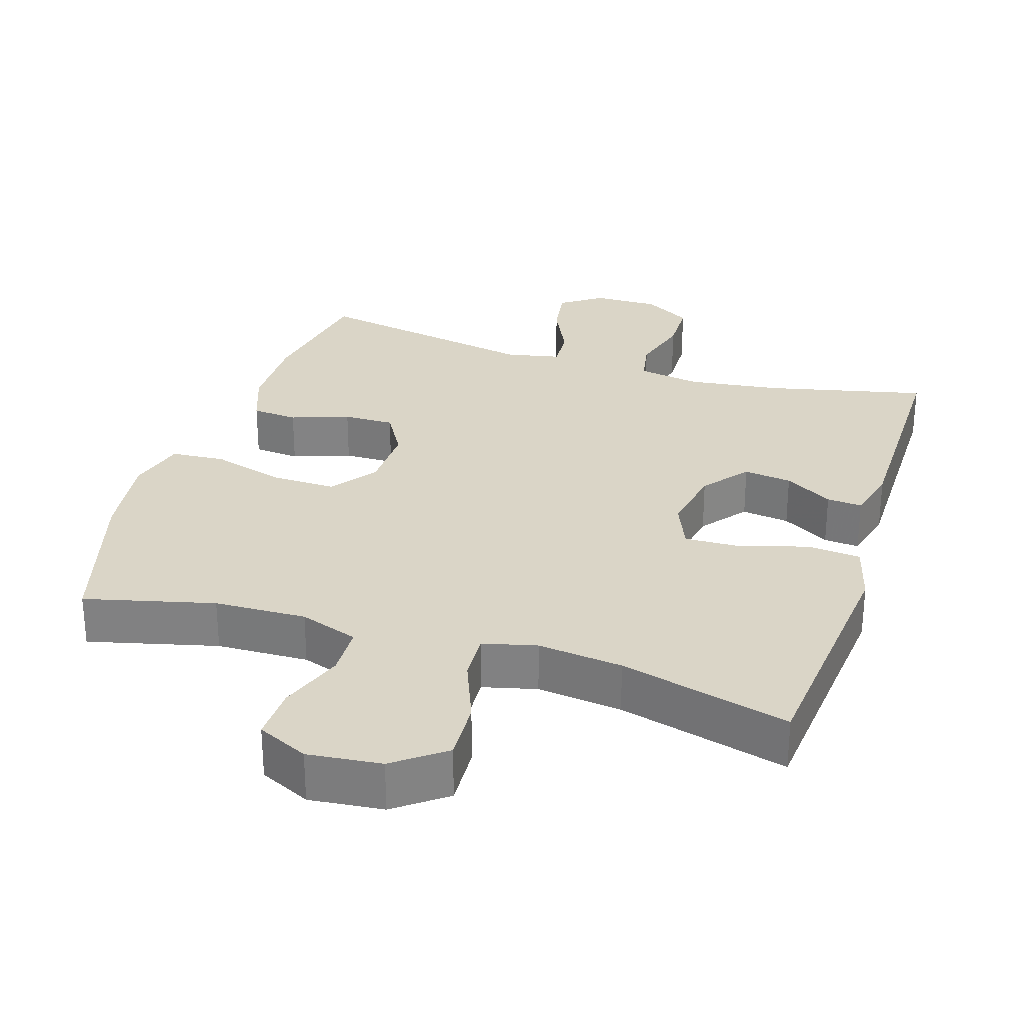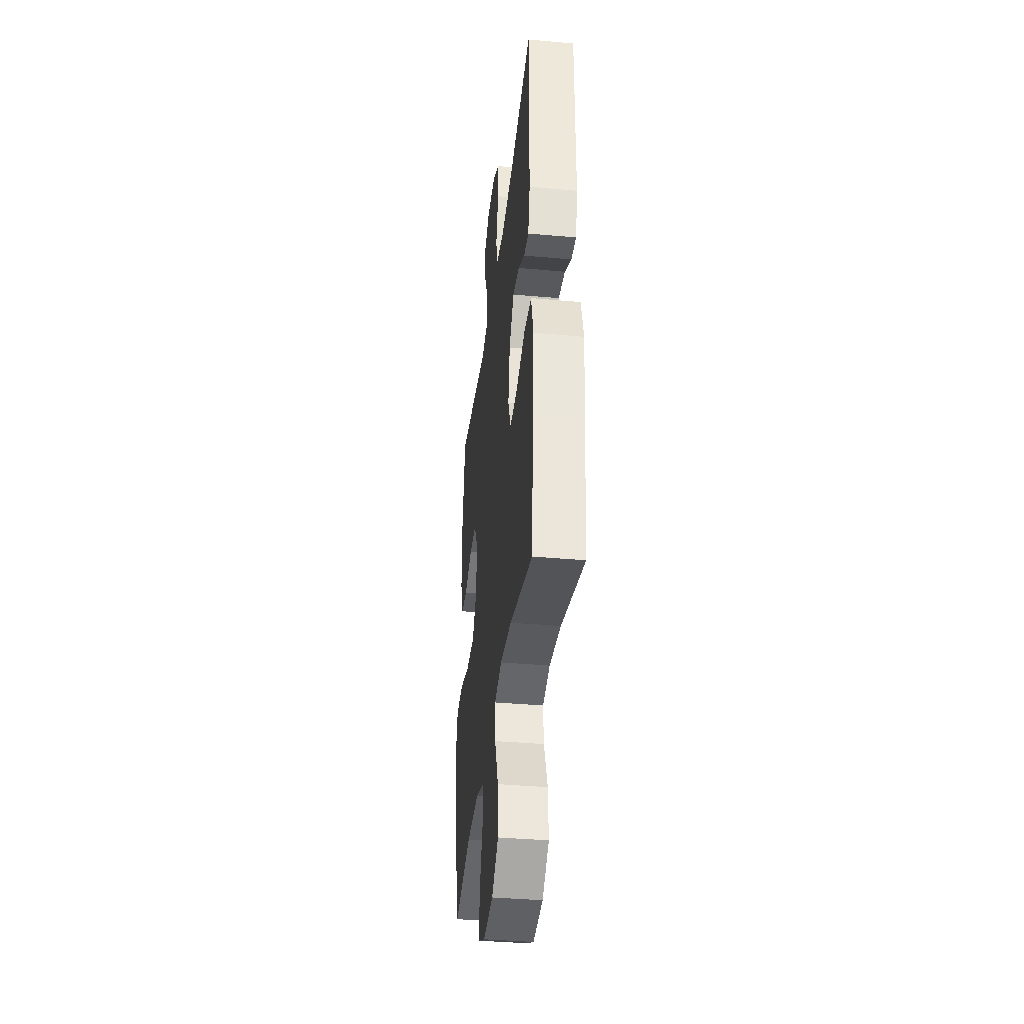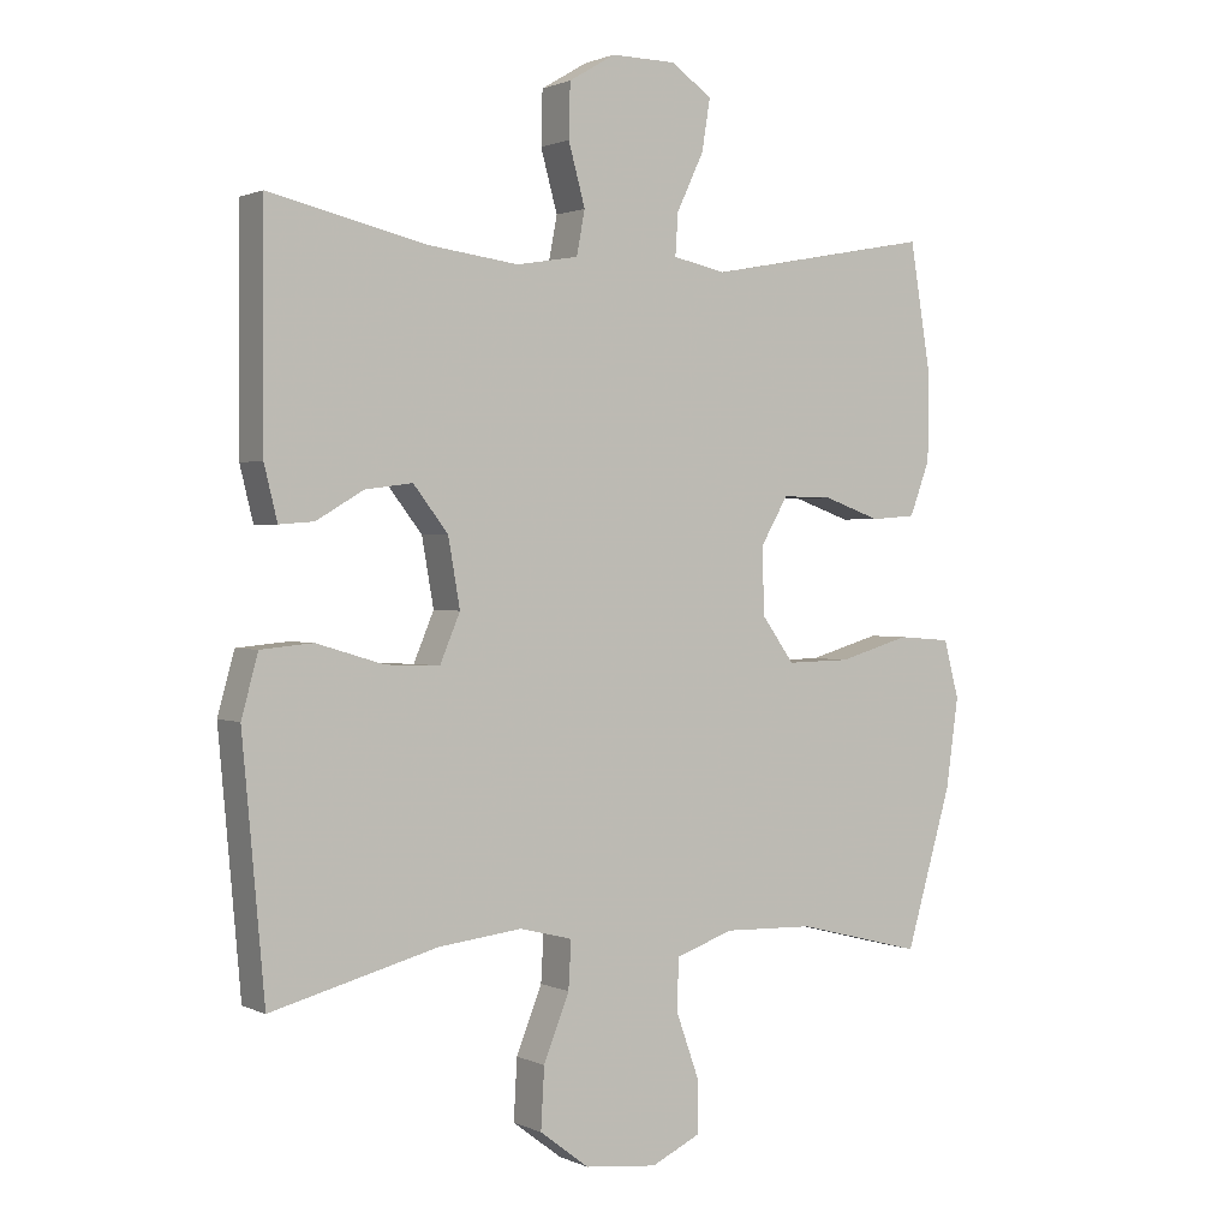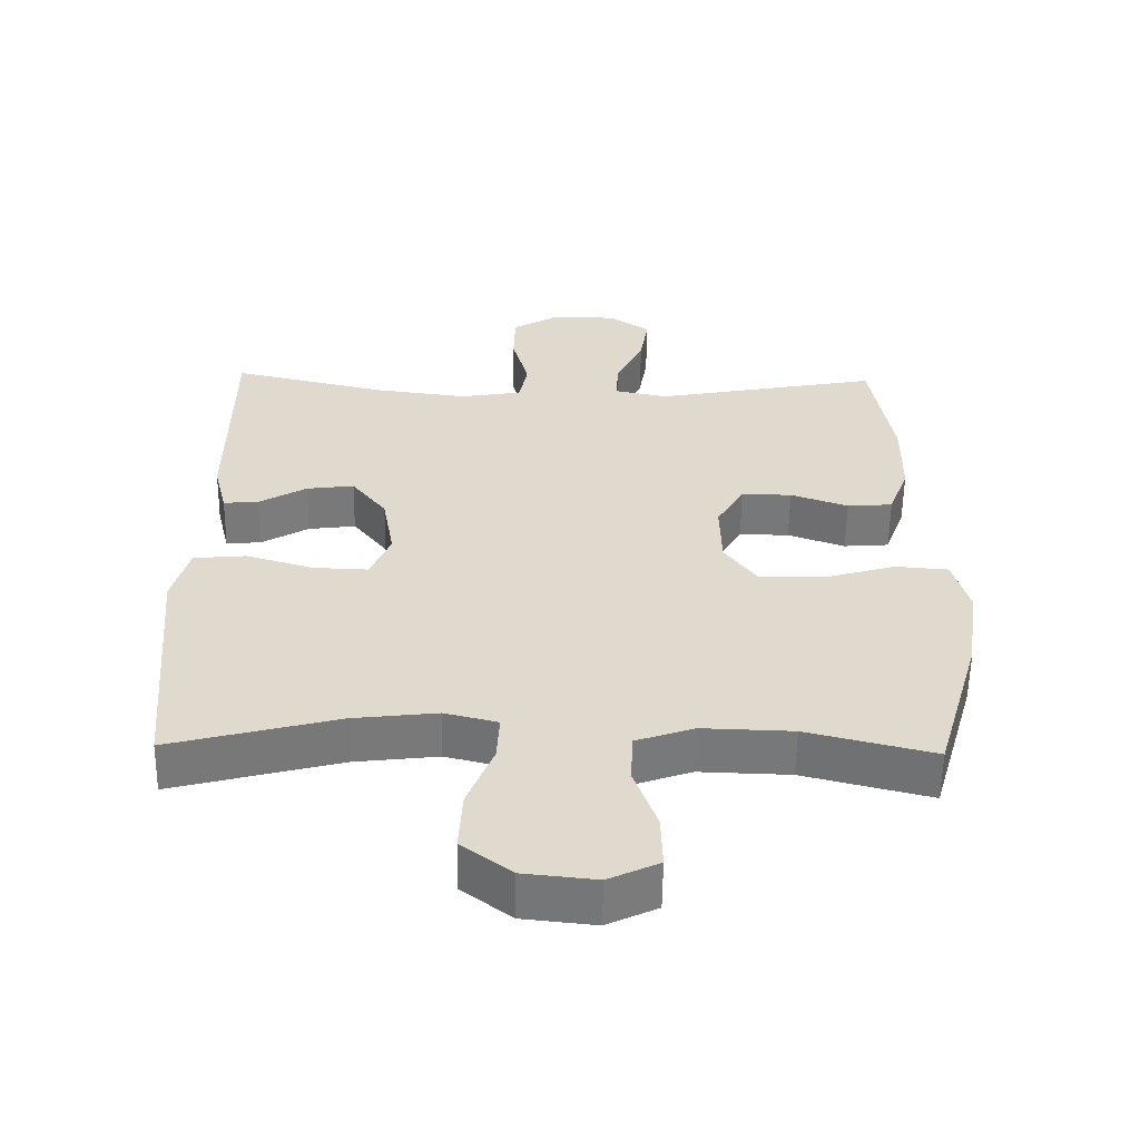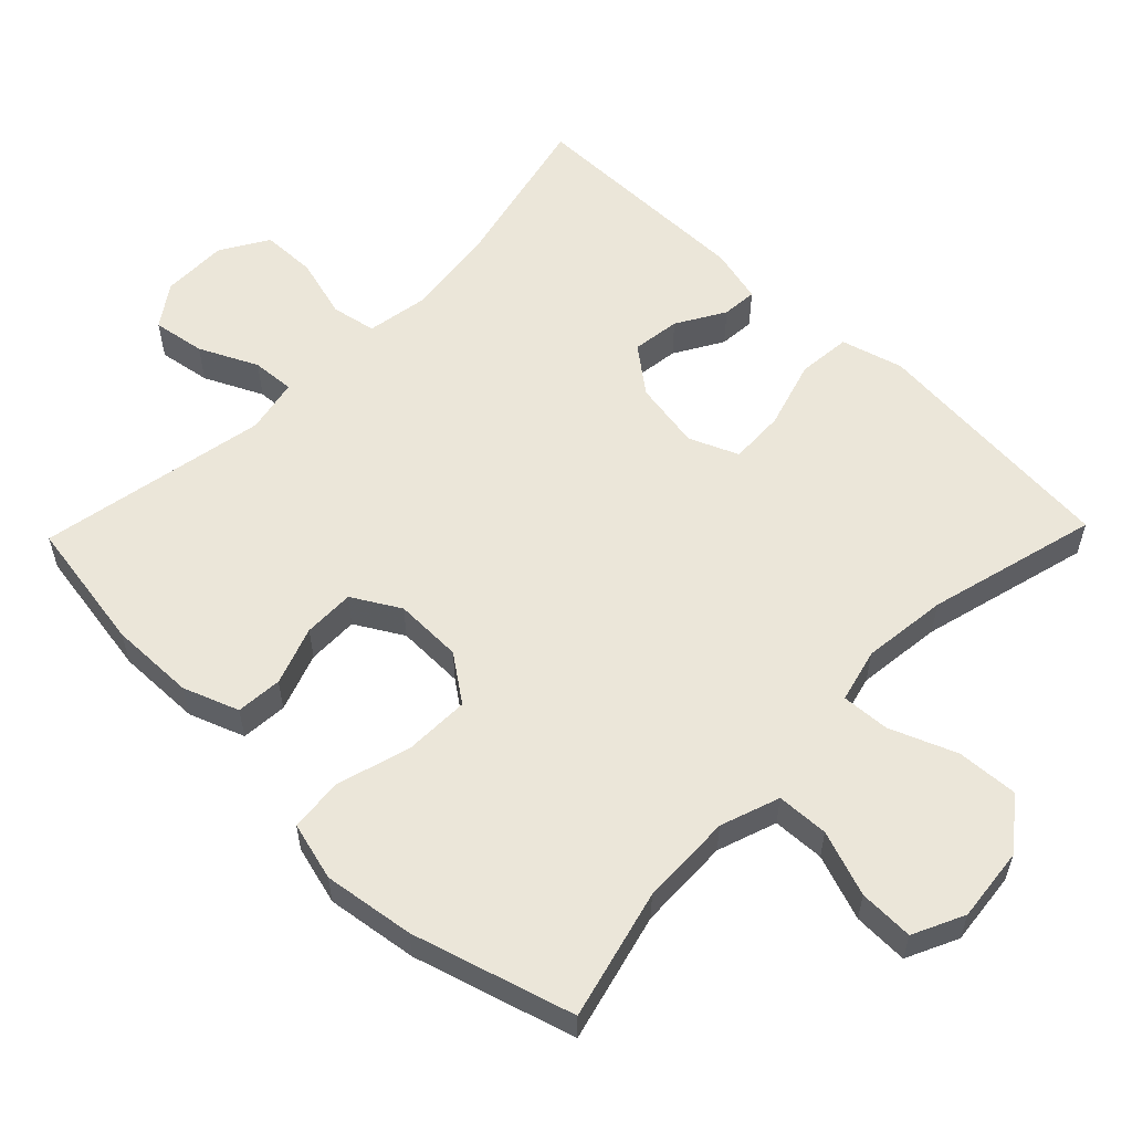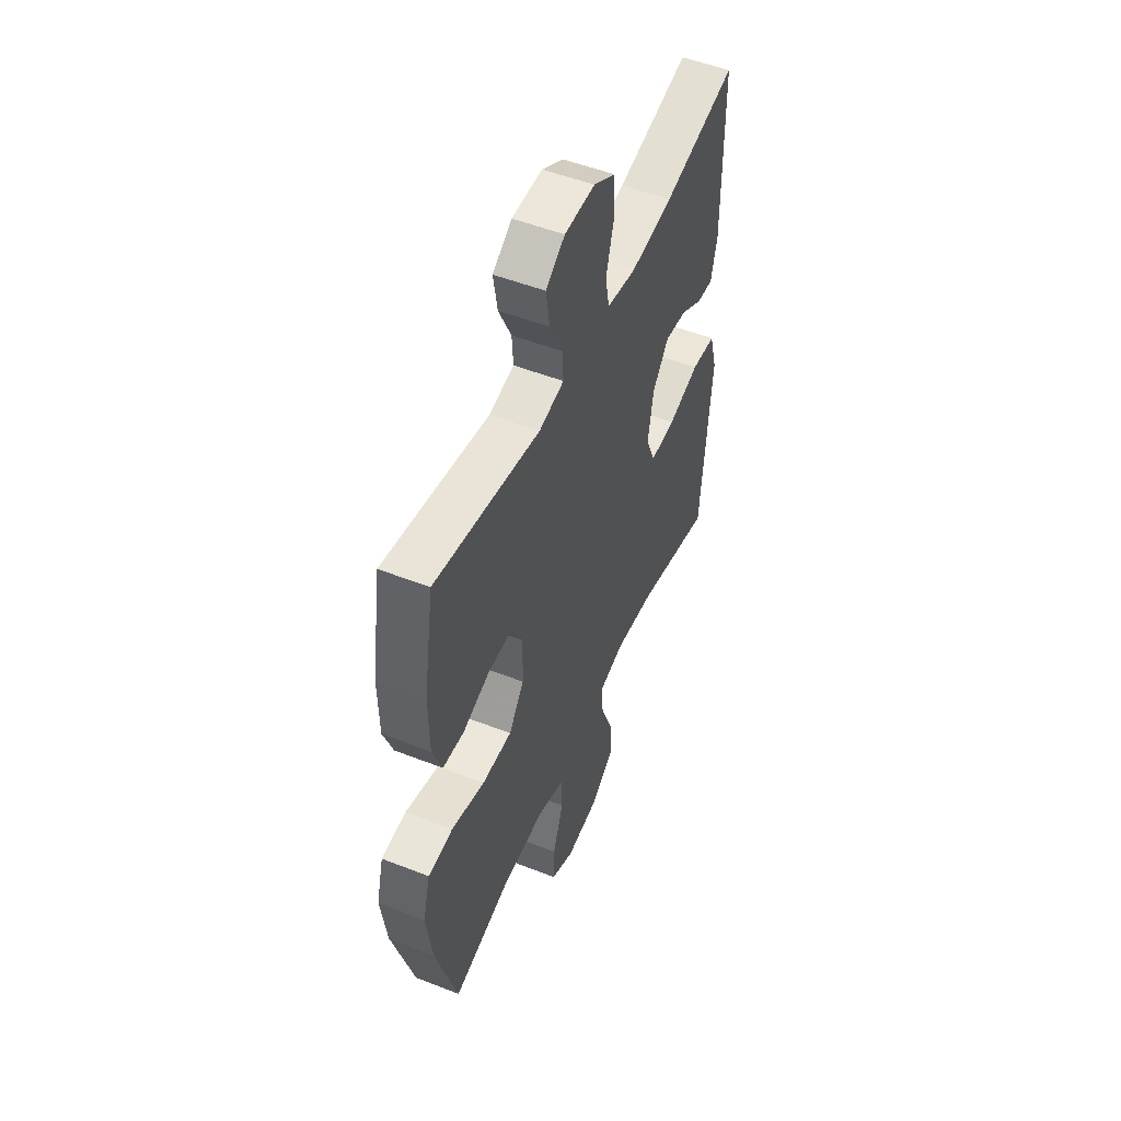
<metadata>
{"format":"obj","ext":"obj","renderer":"f3d","projection":"perspective","resolution":1024,"background":"white","views":[{"elev":29.0,"azim":-162.3,"up":"+Y"},{"elev":-37.7,"azim":-96.6,"up":"+Z"},{"elev":1.3,"azim":-32.4,"up":"+Z"},{"elev":-57.5,"azim":-0.8,"up":"+Z"},{"elev":57.2,"azim":134.1,"up":"+Y"},{"elev":51.8,"azim":113.0,"up":"+Z"}]}
</metadata>
<code>
v 0.5 0.07 -0.5
v 0.318 0.07 -0.454
v 0.188 0.07 -0.45
v 0.105 0.07 -0.479
v 0.102 0.07 -0.552
v 0.135 0.07 -0.644
v 0.137 0.07 -0.721
v 0.065 0.07 -0.755
v -0.039 0.07 -0.744
v -0.11 0.07 -0.69
v -0.105 0.07 -0.603
v -0.068 0.07 -0.51
v -0.064 0.07 -0.442
v -0.14 0.07 -0.423
v -0.26 0.07 -0.437
v -0.5 0.07 -0.5
v -0.52 0.07 -0.275
v -0.532 0.07 -0.143
v -0.508 0.07 -0.056
v -0.433 0.07 -0.049
v -0.336 0.07 -0.078
v -0.258 0.07 -0.081
v -0.229 0.07 -0.012
v -0.246 0.07 0.085
v -0.296 0.07 0.149
v -0.364 0.07 0.14
v -0.432 0.07 0.1
v -0.482 0.07 0.096
v -0.501 0.07 0.173
v -0.5 0.07 0.5
v -0.275 0.07 0.448
v -0.144 0.07 0.431
v -0.055 0.07 0.446
v -0.043 0.07 0.509
v -0.067 0.07 0.596
v -0.065 0.07 0.673
v 0.002 0.07 0.713
v 0.095 0.07 0.712
v 0.154 0.07 0.671
v 0.142 0.07 0.597
v 0.103 0.07 0.515
v 0.099 0.07 0.455
v 0.176 0.07 0.439
v 0.5 0.07 0.5
v 0.531 0.07 0.312
v 0.529 0.07 0.192
v 0.5 0.07 0.114
v 0.435 0.07 0.109
v 0.353 0.07 0.138
v 0.281 0.07 0.139
v 0.242 0.07 0.072
v 0.244 0.07 -0.024
v 0.291 0.07 -0.089
v 0.383 0.07 -0.087
v 0.486 0.07 -0.057
v 0.562 0.07 -0.063
v 0.584 0.07 -0.146
v 0.566 0.07 -0.274
v 0.5 0 -0.5
v 0.318 0 -0.454
v 0.188 0 -0.45
v 0.105 0 -0.479
v 0.102 0 -0.552
v 0.135 0 -0.644
v 0.137 0 -0.721
v 0.065 0 -0.755
v -0.039 0 -0.744
v -0.11 0 -0.69
v -0.105 0 -0.603
v -0.068 0 -0.51
v -0.064 0 -0.442
v -0.14 0 -0.423
v -0.26 0 -0.437
v -0.5 0 -0.5
v -0.52 0 -0.275
v -0.532 0 -0.143
v -0.508 0 -0.056
v -0.433 0 -0.049
v -0.336 0 -0.078
v -0.258 0 -0.081
v -0.229 0 -0.012
v -0.246 0 0.085
v -0.296 0 0.149
v -0.364 0 0.14
v -0.432 0 0.1
v -0.482 0 0.096
v -0.501 0 0.173
v -0.5 0 0.5
v -0.275 0 0.448
v -0.144 0 0.431
v -0.055 0 0.446
v -0.043 0 0.509
v -0.067 0 0.596
v -0.065 0 0.673
v 0.002 0 0.713
v 0.095 0 0.712
v 0.154 0 0.671
v 0.142 0 0.597
v 0.103 0 0.515
v 0.099 0 0.455
v 0.176 0 0.439
v 0.5 0 0.5
v 0.531 0 0.312
v 0.529 0 0.192
v 0.5 0 0.114
v 0.435 0 0.109
v 0.353 0 0.138
v 0.281 0 0.139
v 0.242 0 0.072
v 0.244 0 -0.024
v 0.291 0 -0.089
v 0.383 0 -0.087
v 0.486 0 -0.057
v 0.562 0 -0.063
v 0.584 0 -0.146
v 0.566 0 -0.274
f 58 1 2
f 57 58 2
f 56 57 2
f 55 56 2
f 54 55 2
f 53 54 2 3
f 52 53 3 4
f 51 52 4
f 47 48 49
f 46 47 49
f 45 46 49
f 44 45 49
f 43 44 49
f 42 43 49 50
f 39 40 41
f 38 39 41
f 37 38 41
f 36 37 41
f 35 36 41
f 34 35 41
f 33 34 41 42
f 42 50 51
f 33 42 51
f 32 33 51
f 29 30 31
f 28 29 31
f 27 28 31
f 26 27 31
f 25 26 31 32
f 19 20 21
f 18 19 21
f 17 18 21
f 17 21 22
f 16 17 22
f 15 16 22
f 14 15 22 23
f 10 11 12
f 9 10 12
f 8 9 12
f 7 8 12
f 6 7 12
f 5 6 12
f 4 5 12 13
f 14 23 24
f 13 14 24
f 4 13 24
f 51 4 24
f 24 25 32 51
f 60 59 116
f 60 116 115
f 60 115 114
f 60 114 113
f 60 113 112
f 61 60 112 111
f 62 61 111 110
f 62 110 109
f 107 106 105
f 107 105 104
f 107 104 103
f 107 103 102
f 107 102 101
f 108 107 101 100
f 99 98 97
f 99 97 96
f 99 96 95
f 99 95 94
f 99 94 93
f 99 93 92
f 100 99 92 91
f 109 108 100
f 109 100 91
f 109 91 90
f 89 88 87
f 89 87 86
f 89 86 85
f 89 85 84
f 90 89 84 83
f 79 78 77
f 79 77 76
f 79 76 75
f 80 79 75
f 80 75 74
f 80 74 73
f 81 80 73 72
f 70 69 68
f 70 68 67
f 70 67 66
f 70 66 65
f 70 65 64
f 70 64 63
f 71 70 63 62
f 82 81 72
f 82 72 71
f 82 71 62
f 82 62 109
f 109 90 83 82
f 1 59 60 2
f 2 60 61 3
f 3 61 62 4
f 4 62 63 5
f 5 63 64 6
f 6 64 65 7
f 7 65 66 8
f 8 66 67 9
f 9 67 68 10
f 10 68 69 11
f 11 69 70 12
f 12 70 71 13
f 13 71 72 14
f 14 72 73 15
f 15 73 74 16
f 16 74 75 17
f 17 75 76 18
f 18 76 77 19
f 19 77 78 20
f 20 78 79 21
f 21 79 80 22
f 22 80 81 23
f 23 81 82 24
f 24 82 83 25
f 25 83 84 26
f 26 84 85 27
f 27 85 86 28
f 28 86 87 29
f 29 87 88 30
f 30 88 89 31
f 31 89 90 32
f 32 90 91 33
f 33 91 92 34
f 34 92 93 35
f 35 93 94 36
f 36 94 95 37
f 37 95 96 38
f 38 96 97 39
f 39 97 98 40
f 40 98 99 41
f 41 99 100 42
f 42 100 101 43
f 43 101 102 44
f 44 102 103 45
f 45 103 104 46
f 46 104 105 47
f 47 105 106 48
f 48 106 107 49
f 49 107 108 50
f 50 108 109 51
f 51 109 110 52
f 52 110 111 53
f 53 111 112 54
f 54 112 113 55
f 55 113 114 56
f 56 114 115 57
f 57 115 116 58
f 58 116 59 1

</code>
